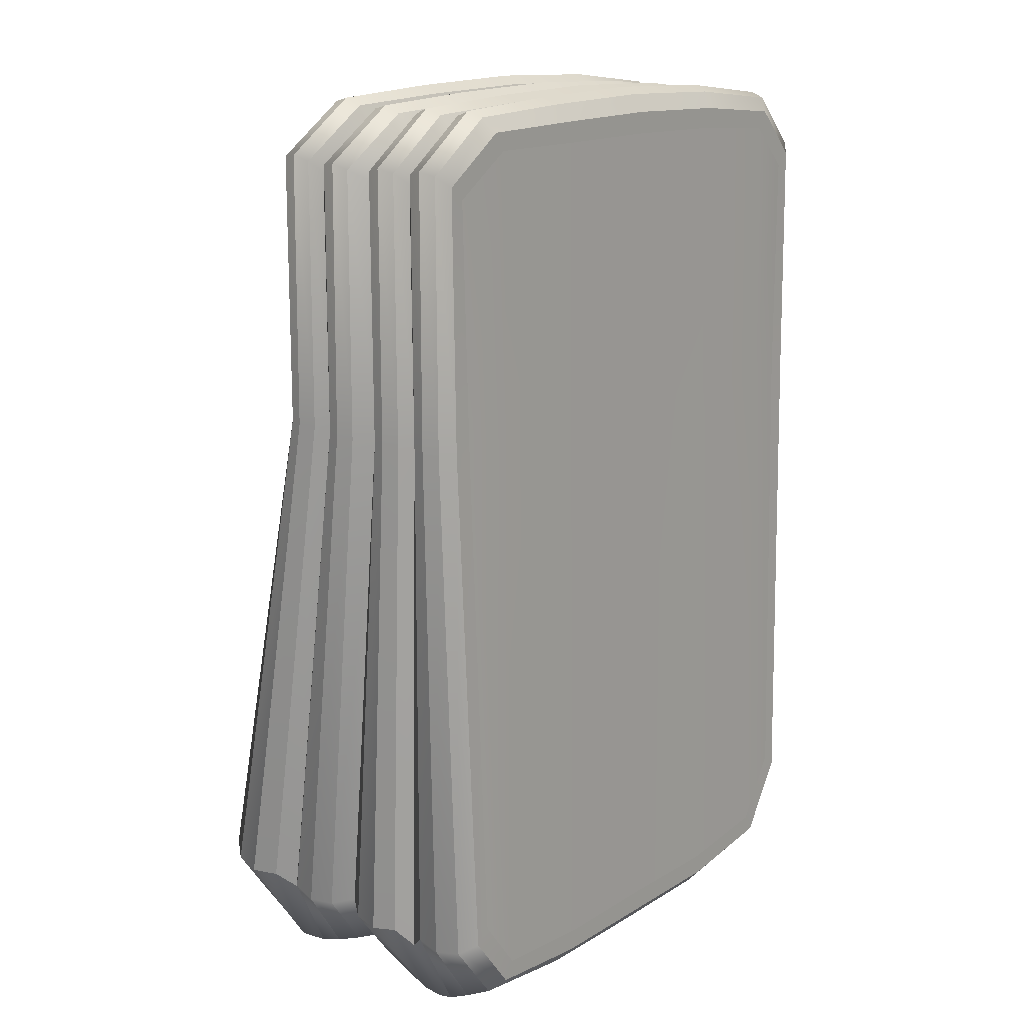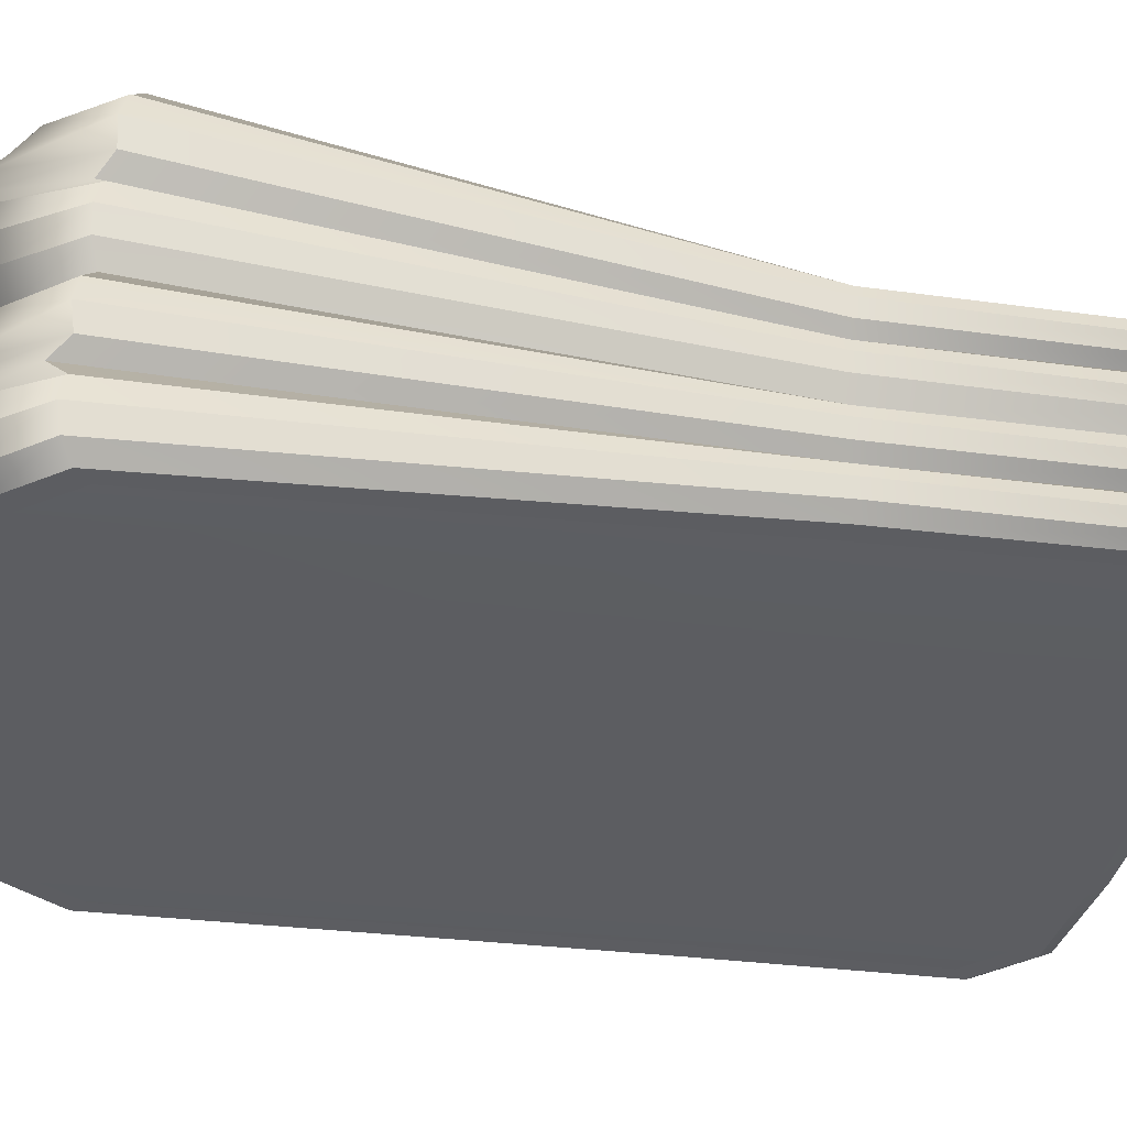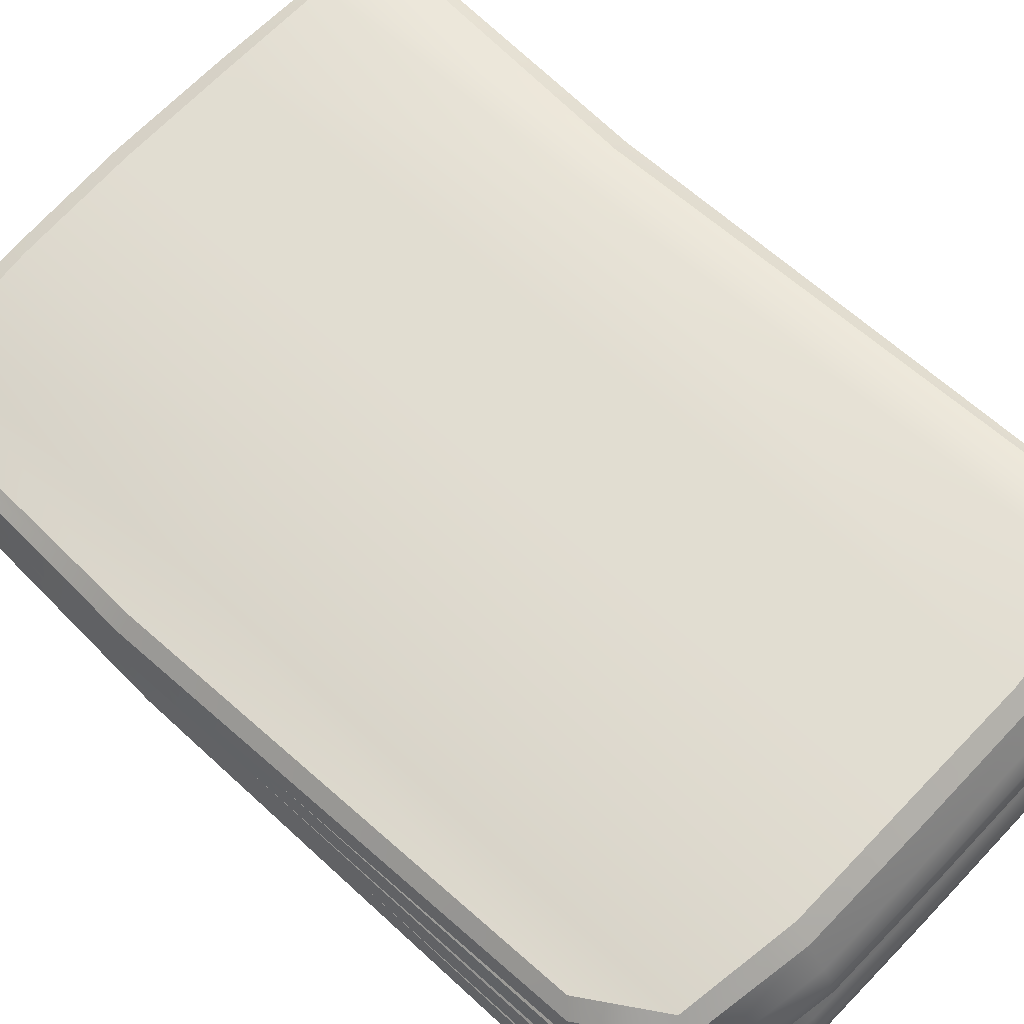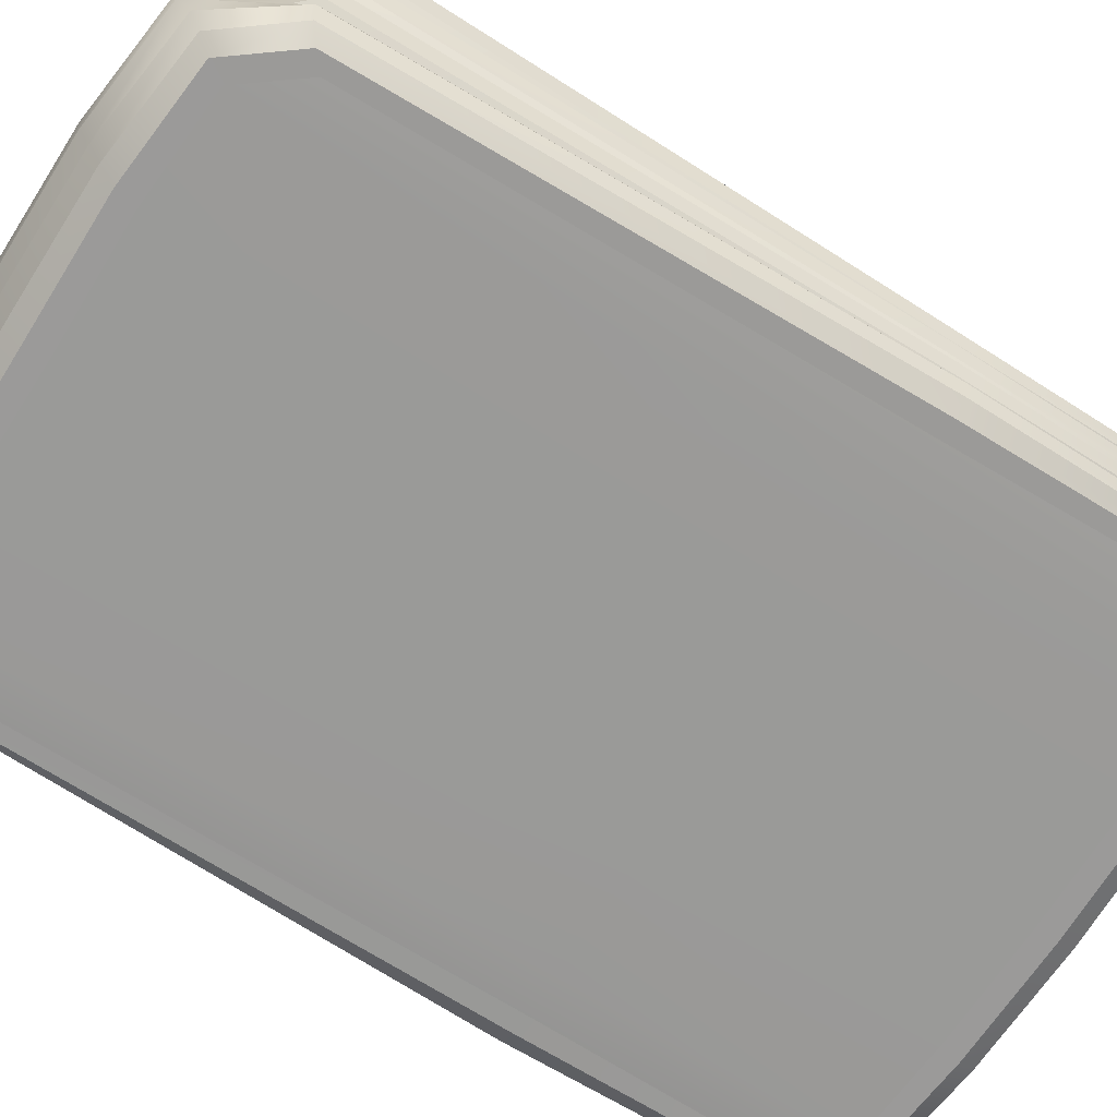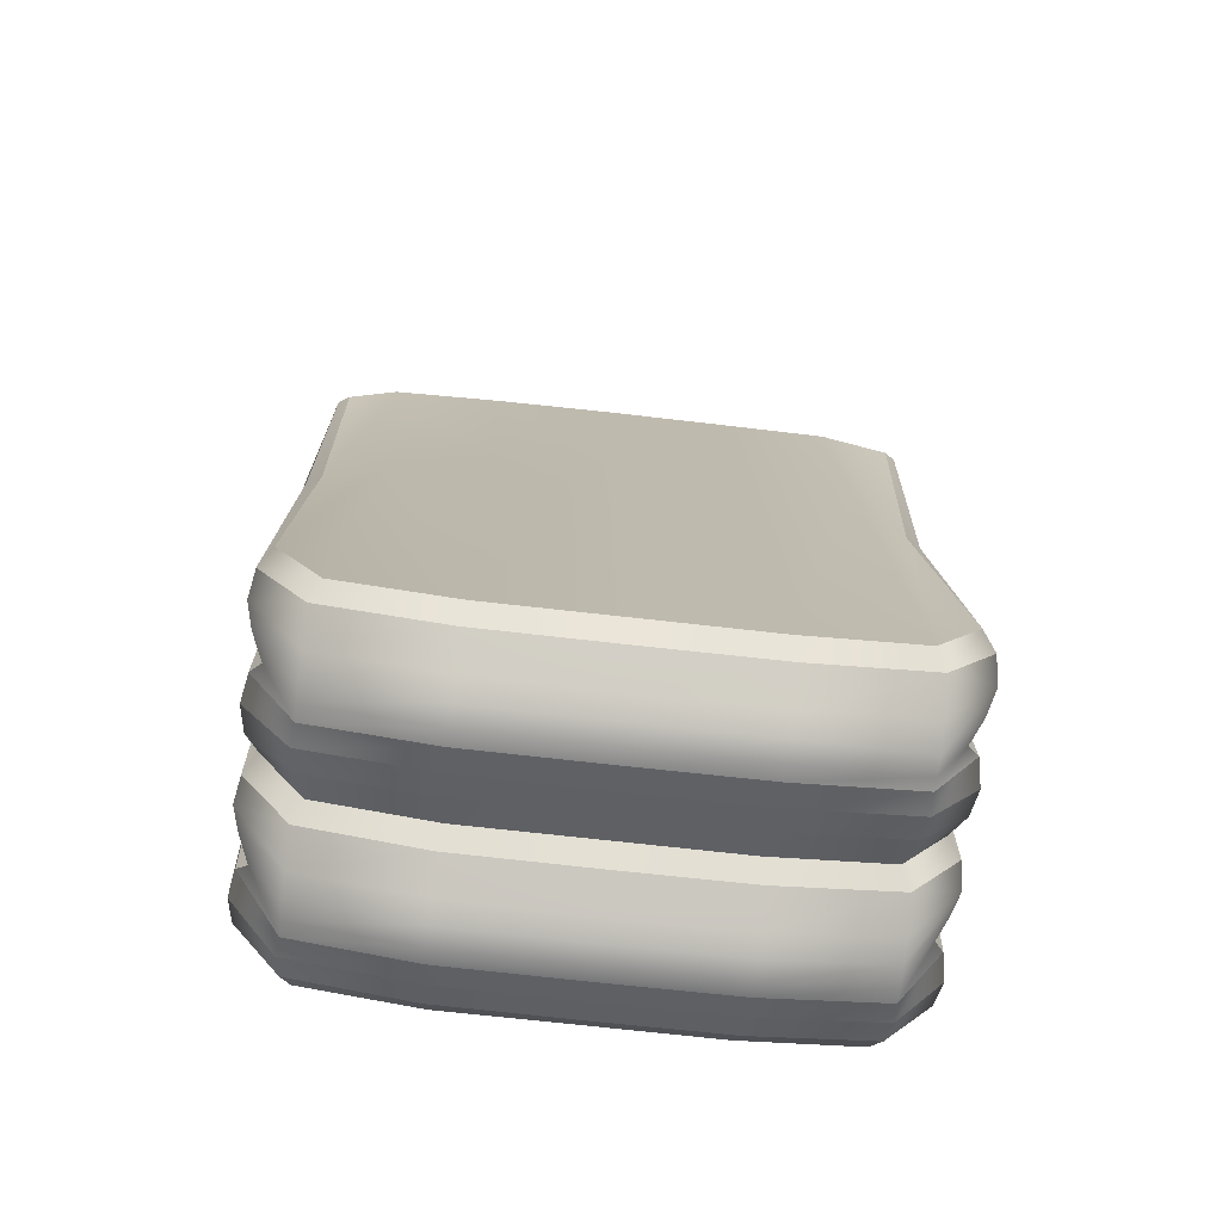
<metadata>
{"format":"obj","ext":"obj","renderer":"f3d","projection":"perspective","resolution":1024,"background":"white","views":[{"elev":15.0,"azim":-51.3,"up":"+Z"},{"elev":-37.2,"azim":-99.9,"up":"+Y"},{"elev":71.3,"azim":133.6,"up":"+Y"},{"elev":-69.5,"azim":-122.6,"up":"+Y"},{"elev":-66.4,"azim":173.5,"up":"+Z"}]}
</metadata>
<code>
g default
v 1.638 1.31 -2.109
v -1.624 1.292 -2.18
v -1.716 0.8007 0.8933
v -1.743 0.7966 2.358
v -1.364 0.7692 2.623
v -0.7141 0.7671 2.644
v 0.006715 0.7654 2.659
v 0.7276 0.7671 2.644
v 1.378 0.7729 2.587
v 1.654 0.802 2.306
v 1.673 0.789 0.8903
v 1.708 1.206 -2.002
v 1.429 1.259 -2.572
v 0.7546 1.271 -2.683
v 0.006715 1.272 -2.693
v -0.7412 1.272 -2.694
v -1.416 1.265 -2.625
v -1.695 1.219 -2.129
v -1.805 0.7341 0.8896
v -1.814 0.7242 2.41
v -1.416 0.6945 2.698
v -0.7412 0.6908 2.733
v 0.006715 0.6886 2.754
v 0.7546 0.6908 2.733
v 1.429 0.6981 2.662
v 1.725 0.7295 2.359
v 1.762 0.7346 0.885
v 1.735 1.058 -2.04
v 1.449 1.103 -2.516
v 0.7649 1.116 -2.632
v 0.006715 1.117 -2.643
v -0.7515 1.117 -2.643
v -1.436 1.109 -2.569
v -1.722 1.071 -2.167
v -1.839 0.6459 0.8817
v -1.841 0.6338 2.424
v -1.436 0.6032 2.72
v -0.7515 0.5989 2.761
v 0.006715 0.5966 2.783
v 0.7649 0.5989 2.761
v 1.449 0.6068 2.684
v 1.752 0.6391 2.373
v 1.796 0.6465 0.876
v 1.708 0.9061 -2.033
v 1.429 0.9504 -2.461
v 0.7546 0.9619 -2.572
v 0.006715 0.9629 -2.582
v -0.7412 0.963 -2.583
v -1.416 0.9559 -2.514
v -1.695 0.9193 -2.16
v -1.805 0.558 0.8714
v -1.814 0.5481 2.392
v -1.416 0.5184 2.679
v -0.7412 0.5147 2.715
v 0.006715 0.5126 2.736
v 0.7546 0.5147 2.715
v 1.429 0.522 2.644
v 1.725 0.5534 2.341
v 1.762 0.5585 0.8668
v 1.638 0.7901 -1.992
v 1.378 0.7901 -2.4
v 0.7276 0.7901 -2.497
v 0.006715 0.7901 -2.502
v -0.7141 0.7901 -2.508
v -1.364 0.7901 -2.453
v -1.624 0.7901 -2.12
v -1.716 0.4416 0.8624
v -1.743 0.4416 2.335
v -1.364 0.4724 2.592
v -0.7141 0.4702 2.613
v 0.006715 0.4686 2.629
v 0.7276 0.4416 2.622
v 1.378 0.4416 2.565
v 1.654 0.4416 2.283
v 1.673 0.4416 0.8606
v 1.55 0.7998 -1.909
v 1.314 0.8389 -2.287
v 0.6941 0.8471 -2.366
v 0.006715 0.8469 -2.365
v -0.6807 0.8482 -2.377
v -1.301 0.8444 -2.341
v -1.537 0.813 -2.037
v -1.606 0.5043 0.8586
v -1.655 0.5075 2.253
v -1.301 0.4829 2.491
v -0.6807 0.4826 2.494
v 0.006715 0.4816 2.503
v 0.6941 0.4826 2.494
v 1.314 0.4866 2.455
v 1.567 0.5128 2.202
v 1.563 0.5042 0.8603
v 1.638 1.797 -1.88
v 1.378 1.839 -2.286
v 0.7276 1.849 -2.383
v 0.006715 1.849 -2.388
v -0.7141 1.85 -2.394
v -1.364 1.845 -2.339
v -1.624 1.81 -2.008
v -1.716 1.086 0.9227
v -1.743 1.082 2.387
v -1.364 1.054 2.652
v -0.7141 1.052 2.673
v 0.006715 1.05 2.689
v 0.7276 1.052 2.673
v 1.378 1.058 2.617
v 1.654 1.087 2.336
v 1.673 1.086 0.921
v 1.708 1.711 -1.95
v 1.429 1.755 -2.378
v 0.7546 1.766 -2.489
v 0.006715 1.767 -2.499
v -0.7412 1.768 -2.5
v -1.416 1.76 -2.431
v -1.695 1.724 -2.077
v -1.805 1.031 0.9203
v -1.814 1.021 2.441
v -1.416 0.9913 2.728
v -0.7412 0.9876 2.764
v 0.006715 0.9855 2.785
v 0.7546 0.9876 2.764
v 1.429 0.9949 2.693
v 1.725 1.026 2.39
v 1.762 1.031 0.9157
v 1.735 1.563 -1.988
v -1.722 1.576 -2.115
v -1.839 0.9427 0.9124
v -1.841 0.9306 2.455
v -1.436 0.9 2.751
v -0.7515 0.8957 2.792
v 0.006715 0.8934 2.814
v 0.7649 0.8957 2.792
v 1.449 0.9036 2.715
v 1.752 0.9359 2.403
v 1.796 0.9433 0.9067
v 1.708 1.411 -1.981
v -1.695 1.404 -2.103
v -1.805 0.8548 0.9021
v -1.814 0.8449 2.423
v -1.416 0.8152 2.71
v -0.7412 0.8115 2.746
v 0.006715 0.8094 2.766
v 0.7546 0.8115 2.746
v 1.429 0.8188 2.675
v 1.725 0.8502 2.371
v 1.762 0.8553 0.8975
v 1.429 1.576 -2.489
v 0.7546 1.588 -2.6
v 0.006715 1.589 -2.609
v -0.7412 1.589 -2.61
v -1.416 1.582 -2.542
v 1.429 1.464 -2.551
v 0.7546 1.475 -2.662
v 0.006715 1.476 -2.672
v -0.7412 1.476 -2.673
v -1.416 1.451 -2.637
v 1.429 1.353 -2.574
v 0.7546 1.364 -2.689
v 0.006715 1.365 -2.699
v -0.7412 1.366 -2.7
v -1.416 1.342 -2.63
v -1.364 1.331 0.9041
v -0.7141 1.331 0.9038
v 0.006715 1.331 0.9033
v 0.7276 1.331 0.903
v 1.342 1.172 0.9147
v 1.638 0.2824 -2.169
v -1.624 0.3028 -2.278
v -1.716 0.1552 0.8624
v -1.743 0.1552 2.335
v -1.364 0.1552 2.601
v -0.7141 0.1552 2.622
v 0.006715 0.1552 2.638
v 0.7276 0.1552 2.622
v 1.378 0.1552 2.565
v 1.654 0.1552 2.283
v 1.673 0.1432 0.8606
v 1.708 0.1894 -2.052
v 1.429 0.1894 -2.625
v 0.7546 0.1894 -2.736
v 0.006715 0.1894 -2.746
v -0.7412 0.1894 -2.747
v -1.416 0.1894 -2.678
v -1.695 0.1894 -2.18
v -1.805 0.08851 0.8656
v -1.814 0.08851 2.395
v -1.416 0.08851 2.683
v -0.7412 0.08851 2.719
v 0.006715 0.08851 2.74
v 0.7546 0.08851 2.719
v 1.429 0.08851 2.648
v 1.725 0.08851 2.343
v 1.762 0.08851 0.861
v 1.735 0.03879 -2.075
v 1.449 0.03879 -2.552
v 0.7649 0.03879 -2.669
v 0.006715 0.03879 -2.681
v -0.7515 0.03879 -2.68
v -1.436 0.03879 -2.606
v -1.722 0.03879 -2.203
v -1.839 0 0.8669
v -1.841 0 2.417
v -1.436 0 2.715
v -0.7515 0 2.756
v 0.006715 0 2.779
v 0.7649 0 2.756
v 1.449 0 2.679
v 1.752 0 2.366
v 1.796 0 0.8611
v 1.708 -0.1118 -2.052
v 1.429 -0.1118 -2.482
v 0.7546 -0.1118 -2.594
v 0.006715 -0.1118 -2.604
v -0.7412 -0.1118 -2.605
v -1.416 -0.1118 -2.536
v -1.695 -0.1118 -2.18
v -1.805 -0.08851 0.8656
v -1.814 -0.08851 2.395
v -1.416 -0.08851 2.683
v -0.7412 -0.08851 2.719
v 0.006715 -0.08851 2.74
v 0.7546 -0.08851 2.719
v 1.429 -0.08851 2.648
v 1.725 -0.08851 2.343
v 1.762 -0.08851 0.861
v 1.638 -0.2048 -1.992
v 1.378 -0.2048 -2.4
v 0.7276 -0.2048 -2.497
v 0.006715 -0.2048 -2.502
v -0.7141 -0.2048 -2.508
v -1.364 -0.2048 -2.453
v -1.624 -0.2048 -2.12
v -1.716 -0.1432 0.8624
v -1.743 -0.1432 2.335
v -1.364 -0.1432 2.601
v -0.7141 -0.1432 2.622
v 0.006715 -0.1432 2.638
v 0.7276 -0.1432 2.622
v 1.378 -0.1432 2.565
v 1.654 -0.1432 2.283
v 1.673 -0.1432 0.8606
v 1.55 -0.2048 -1.918
v 1.314 -0.2048 -2.298
v 0.6941 -0.2048 -2.377
v 0.006715 -0.2048 -2.376
v -0.6807 -0.2048 -2.388
v -1.301 -0.2048 -2.351
v -1.537 -0.2048 -2.046
v -1.606 -0.1432 0.8584
v -1.655 -0.1432 2.261
v -1.301 -0.1432 2.499
v -0.6807 -0.1432 2.502
v 0.006715 -0.1432 2.512
v 0.6941 -0.1432 2.502
v 1.314 -0.1432 2.463
v 1.567 -0.1432 2.209
v 1.563 -0.1432 0.8602
v 1.708 0.697 -2.052
v 1.429 0.697 -2.482
v 0.7546 0.697 -2.594
v 0.006715 0.697 -2.604
v -0.7412 0.697 -2.605
v -1.416 0.697 -2.536
v -1.695 0.697 -2.18
v -1.805 0.3869 0.8656
v -1.814 0.3869 2.395
v -1.416 0.3869 2.683
v -0.7412 0.3869 2.719
v 0.006715 0.3869 2.74
v 0.7546 0.3869 2.719
v 1.429 0.3869 2.648
v 1.725 0.3869 2.343
v 1.762 0.3869 0.861
v 1.735 0.5464 -2.075
v -1.722 0.5464 -2.203
v -1.839 0.2984 0.8669
v -1.841 0.2984 2.417
v -1.436 0.2984 2.715
v -0.7515 0.2984 2.756
v 0.006715 0.2984 2.779
v 0.7649 0.2984 2.756
v 1.449 0.2984 2.679
v 1.752 0.2984 2.366
v 1.796 0.2984 0.8611
v 1.708 0.3958 -2.052
v -1.695 0.3958 -2.18
v -1.805 0.2099 0.8656
v -1.814 0.2099 2.395
v -1.416 0.2099 2.683
v -0.7412 0.2099 2.719
v 0.006715 0.2099 2.74
v 0.7546 0.2099 2.719
v 1.429 0.2099 2.648
v 1.725 0.2099 2.343
v 1.762 0.2099 0.861
v 1.429 0.5079 -2.574
v 0.7546 0.5079 -2.686
v 0.006715 0.5079 -2.695
v -0.7412 0.5079 -2.696
v -1.416 0.5079 -2.627
v 1.429 0.3947 -2.625
v 0.7546 0.3947 -2.736
v 0.006715 0.3947 -2.746
v -0.7412 0.3947 -2.747
v -1.416 0.3947 -2.678
v 1.429 0.2834 -2.636
v 0.7546 0.2834 -2.752
v 0.006715 0.2834 -2.762
v -0.7412 0.2834 -2.763
v -1.416 0.2834 -2.694
v -1.301 -0.1639 0.8686
v -0.6807 -0.1638 0.8689
v 0.006715 -0.1639 0.8694
v 0.6941 -0.1638 0.8697
v 1.314 -0.1638 0.87
g pTorus10
f 12 1 11 27
f 19 3 2 18
f 4 3 19 20
f 5 4 20 21
f 6 5 21 22
f 7 6 22 23
f 8 7 23 24
f 9 8 24 25
f 10 9 25 26
f 11 10 26 27
f 28 12 27 43
f 13 12 28 29
f 14 13 29 30
f 15 14 30 31
f 16 15 31 32
f 17 16 32 33
f 18 17 33 34
f 35 19 18 34
f 20 19 35 36
f 21 20 36 37
f 22 21 37 38
f 23 22 38 39
f 24 23 39 40
f 25 24 40 41
f 26 25 41 42
f 27 26 42 43
f 44 28 43 59
f 29 28 44 45
f 30 29 45 46
f 31 30 46 47
f 32 31 47 48
f 33 32 48 49
f 34 33 49 50
f 51 35 34 50
f 36 35 51 52
f 37 36 52 53
f 38 37 53 54
f 39 38 54 55
f 40 39 55 56
f 41 40 56 57
f 42 41 57 58
f 43 42 58 59
f 60 44 59 75
f 45 44 60 61
f 46 45 61 62
f 47 46 62 63
f 48 47 63 64
f 49 48 64 65
f 50 49 65 66
f 67 51 50 66
f 52 51 67 68
f 53 52 68 69
f 54 53 69 70
f 55 54 70 71
f 56 55 71 72
f 57 56 72 73
f 58 57 73 74
f 59 58 74 75
f 91 76 60 75
f 61 60 76 77
f 62 61 77 78
f 63 62 78 79
f 64 63 79 80
f 65 64 80 81
f 66 65 81 82
f 82 83 67 66
f 68 67 83 84
f 69 68 84 85
f 70 69 85 86
f 71 70 86 87
f 72 71 87 88
f 73 72 88 89
f 74 73 89 90
f 75 74 90 91
f 108 92 107 123
f 93 92 108 109
f 94 93 109 110
f 95 94 110 111
f 96 95 111 112
f 97 96 112 113
f 98 97 113 114
f 115 99 98 114
f 100 99 115 116
f 101 100 116 117
f 102 101 117 118
f 103 102 118 119
f 104 103 119 120
f 105 104 120 121
f 106 105 121 122
f 107 106 122 123
f 124 108 123 134
f 124 146 109 108
f 110 109 146 147
f 111 110 147 148
f 112 111 148 149
f 113 112 149 150
f 125 114 113 150
f 126 115 114 125
f 116 115 126 127
f 117 116 127 128
f 118 117 128 129
f 119 118 129 130
f 120 119 130 131
f 121 120 131 132
f 122 121 132 133
f 123 122 133 134
f 135 124 134 145
f 137 126 125 136
f 127 126 137 138
f 128 127 138 139
f 129 128 139 140
f 130 129 140 141
f 131 130 141 142
f 132 131 142 143
f 133 132 143 144
f 134 133 144 145
f 11 1 135 145
f 2 3 137 136
f 138 137 3 4
f 139 138 4 5
f 140 139 5 6
f 141 140 6 7
f 142 141 7 8
f 143 142 8 9
f 144 143 9 10
f 145 144 10 11
f 147 146 151 152
f 148 147 152 153
f 149 148 153 154
f 150 149 154 155
f 152 151 156 157
f 153 152 157 158
f 154 153 158 159
f 155 154 159 160
f 157 156 13 14
f 158 157 14 15
f 159 158 15 16
f 160 159 16 17
f 125 150 155 136
f 136 155 160 2
f 2 160 17 18
f 135 151 146 124
f 1 156 151 135
f 13 156 1 12
f 76 91 90 89 88 87 86 85 84 83 82 81 80 79 78 77
f 162 163 95 96
f 161 162 96 97
f 163 164 94 95
f 92 93 165 107
f 99 161 97 98
f 101 161 99 100
f 102 162 161 101
f 103 163 162 102
f 104 164 163 103
f 107 165 105 106
f 165 93 94 164
f 105 165 164 104
f 177 166 176 192
f 184 168 167 183
f 169 168 184 185
f 170 169 185 186
f 171 170 186 187
f 172 171 187 188
f 173 172 188 189
f 174 173 189 190
f 175 174 190 191
f 176 175 191 192
f 193 177 192 208
f 178 177 193 194
f 179 178 194 195
f 180 179 195 196
f 181 180 196 197
f 182 181 197 198
f 183 182 198 199
f 200 184 183 199
f 185 184 200 201
f 186 185 201 202
f 187 186 202 203
f 188 187 203 204
f 189 188 204 205
f 190 189 205 206
f 191 190 206 207
f 192 191 207 208
f 209 193 208 224
f 194 193 209 210
f 195 194 210 211
f 196 195 211 212
f 197 196 212 213
f 198 197 213 214
f 199 198 214 215
f 216 200 199 215
f 201 200 216 217
f 202 201 217 218
f 203 202 218 219
f 204 203 219 220
f 205 204 220 221
f 206 205 221 222
f 207 206 222 223
f 208 207 223 224
f 225 209 224 240
f 210 209 225 226
f 211 210 226 227
f 212 211 227 228
f 213 212 228 229
f 214 213 229 230
f 215 214 230 231
f 232 216 215 231
f 217 216 232 233
f 218 217 233 234
f 219 218 234 235
f 220 219 235 236
f 221 220 236 237
f 222 221 237 238
f 223 222 238 239
f 224 223 239 240
f 256 241 225 240
f 226 225 241 242
f 227 226 242 243
f 228 227 243 244
f 229 228 244 245
f 230 229 245 246
f 231 230 246 247
f 247 248 232 231
f 233 232 248 249
f 234 233 249 250
f 235 234 250 251
f 236 235 251 252
f 237 236 252 253
f 238 237 253 254
f 239 238 254 255
f 240 239 255 256
f 257 60 75 272
f 61 60 257 258
f 62 61 258 259
f 63 62 259 260
f 64 63 260 261
f 65 64 261 262
f 66 65 262 263
f 264 67 66 263
f 68 67 264 265
f 69 68 265 266
f 70 69 266 267
f 71 70 267 268
f 72 71 268 269
f 73 72 269 270
f 74 73 270 271
f 75 74 271 272
f 273 257 272 283
f 273 295 258 257
f 259 258 295 296
f 260 259 296 297
f 261 260 297 298
f 262 261 298 299
f 274 263 262 299
f 275 264 263 274
f 265 264 275 276
f 266 265 276 277
f 267 266 277 278
f 268 267 278 279
f 269 268 279 280
f 270 269 280 281
f 271 270 281 282
f 272 271 282 283
f 284 273 283 294
f 286 275 274 285
f 276 275 286 287
f 277 276 287 288
f 278 277 288 289
f 279 278 289 290
f 280 279 290 291
f 281 280 291 292
f 282 281 292 293
f 283 282 293 294
f 176 166 284 294
f 167 168 286 285
f 287 286 168 169
f 288 287 169 170
f 289 288 170 171
f 290 289 171 172
f 291 290 172 173
f 292 291 173 174
f 293 292 174 175
f 294 293 175 176
f 296 295 300 301
f 297 296 301 302
f 298 297 302 303
f 299 298 303 304
f 301 300 305 306
f 302 301 306 307
f 303 302 307 308
f 304 303 308 309
f 306 305 178 179
f 307 306 179 180
f 308 307 180 181
f 309 308 181 182
f 274 299 304 285
f 285 304 309 167
f 167 309 182 183
f 284 300 295 273
f 166 305 300 284
f 178 305 166 177
f 314 256 255 254
f 248 310 250 249
f 310 311 251 250
f 311 312 252 251
f 312 313 253 252
f 313 314 254 253
f 246 310 248 247
f 245 311 310 246
f 244 312 311 245
f 243 313 312 244
f 242 314 313 243
f 241 256 314 242

</code>
